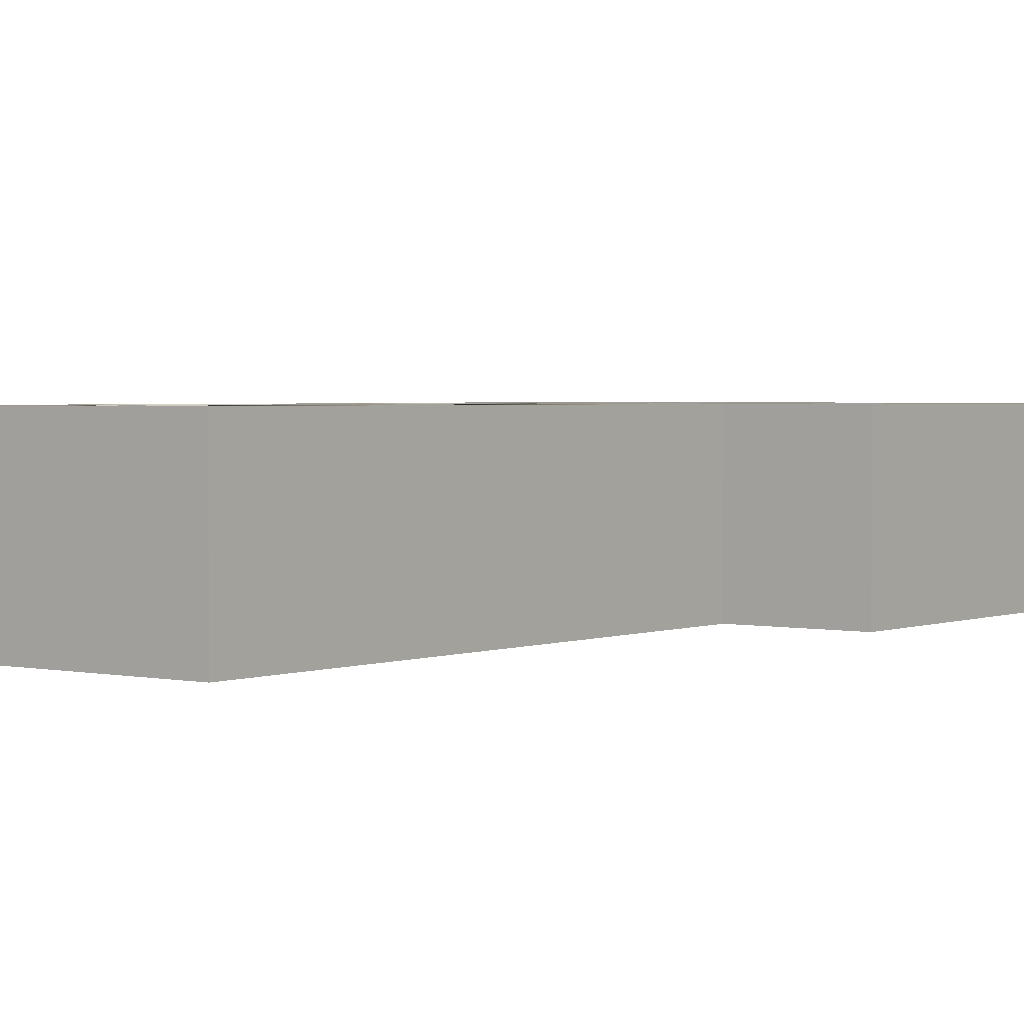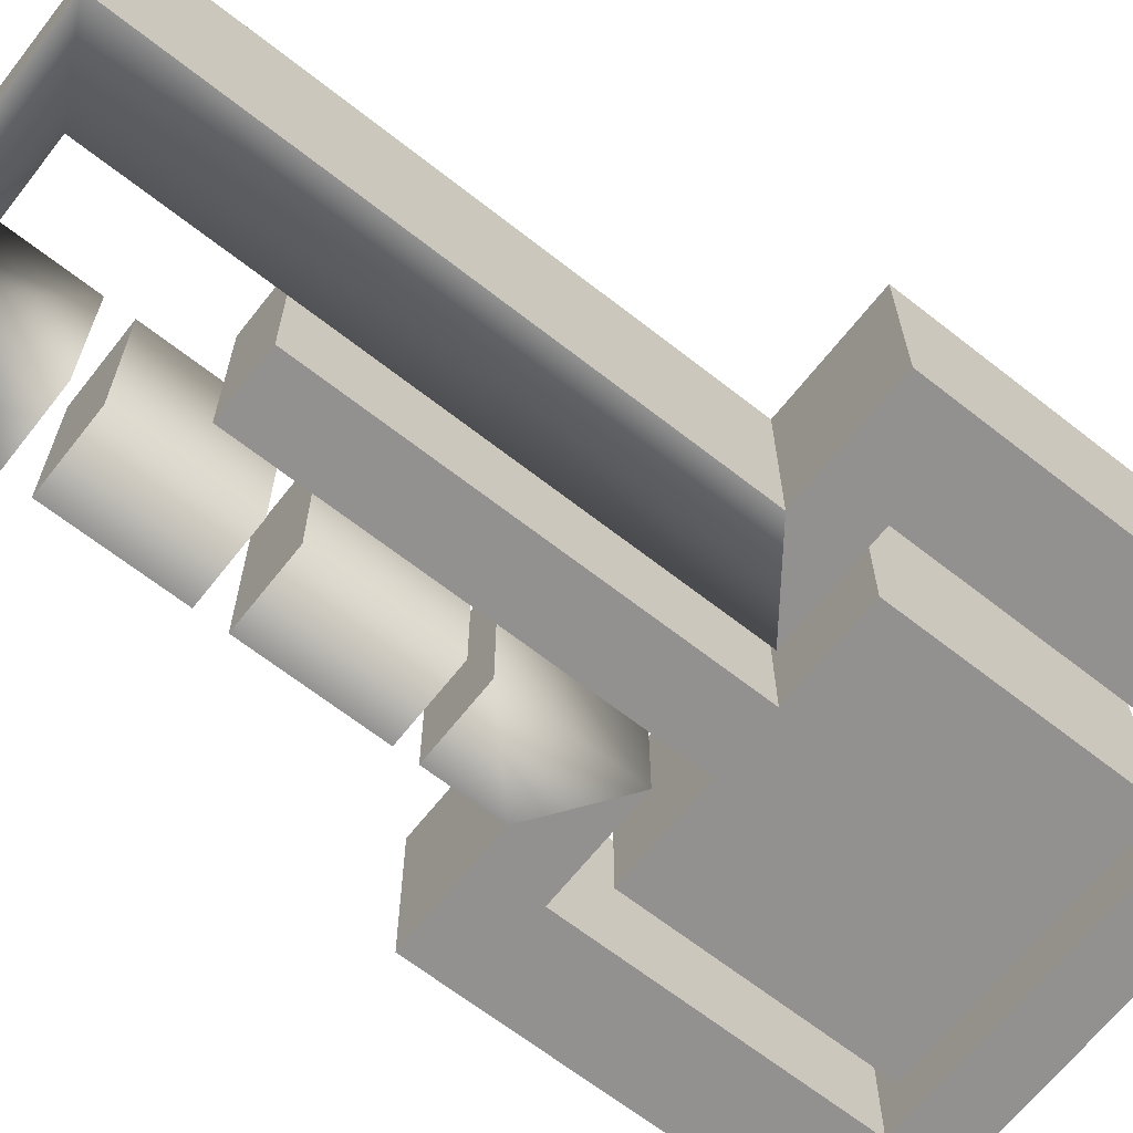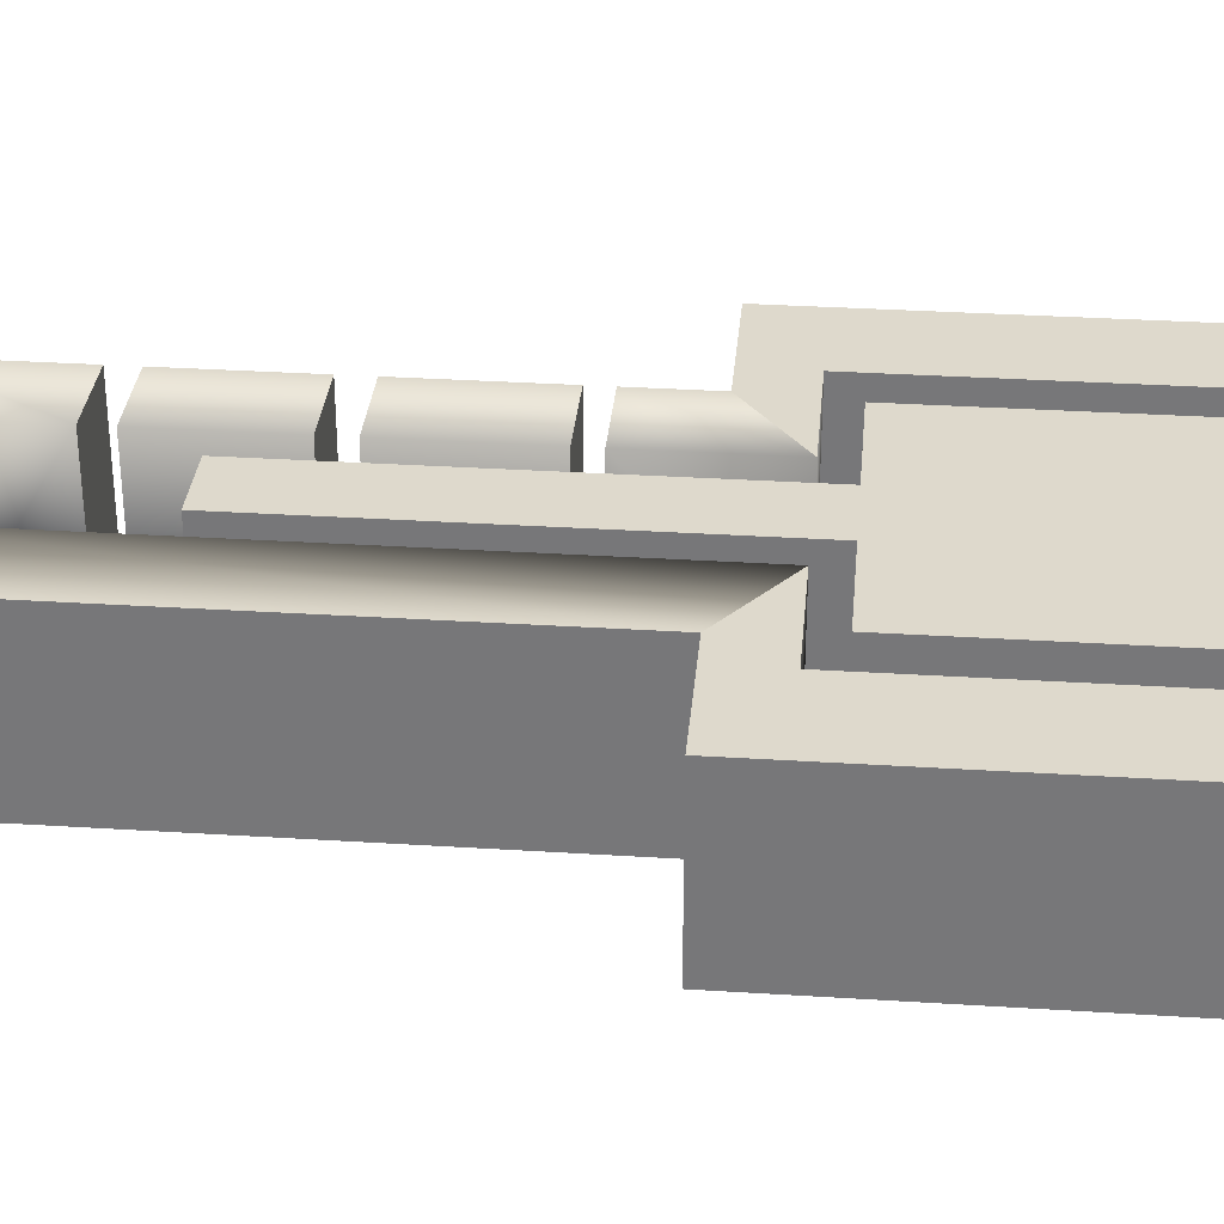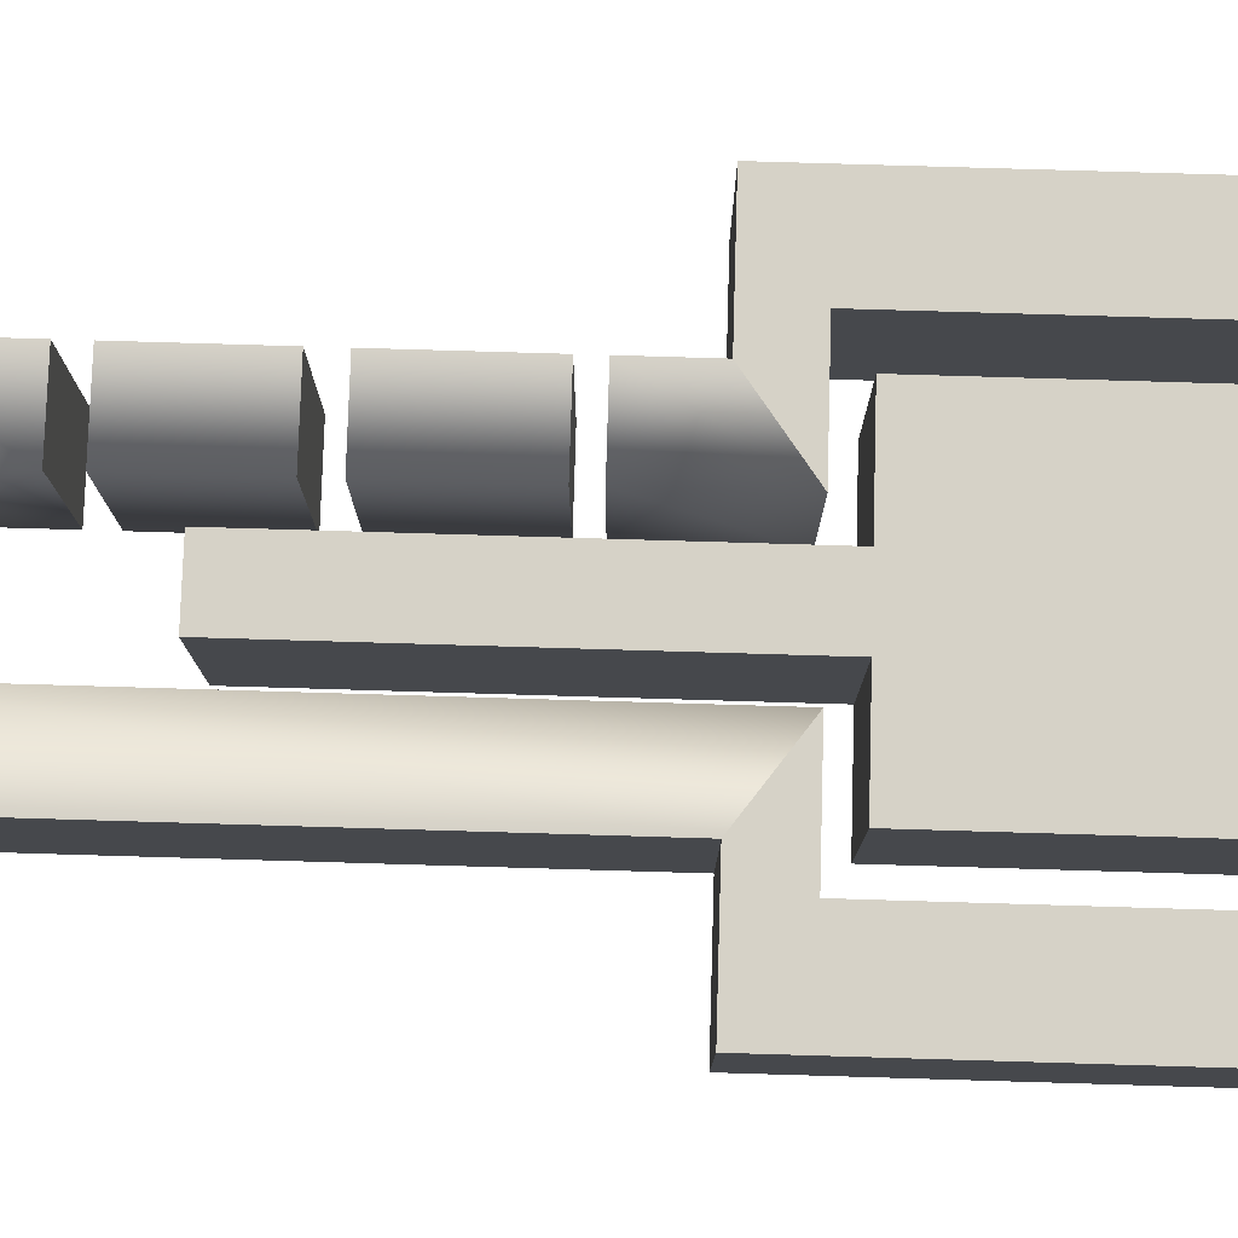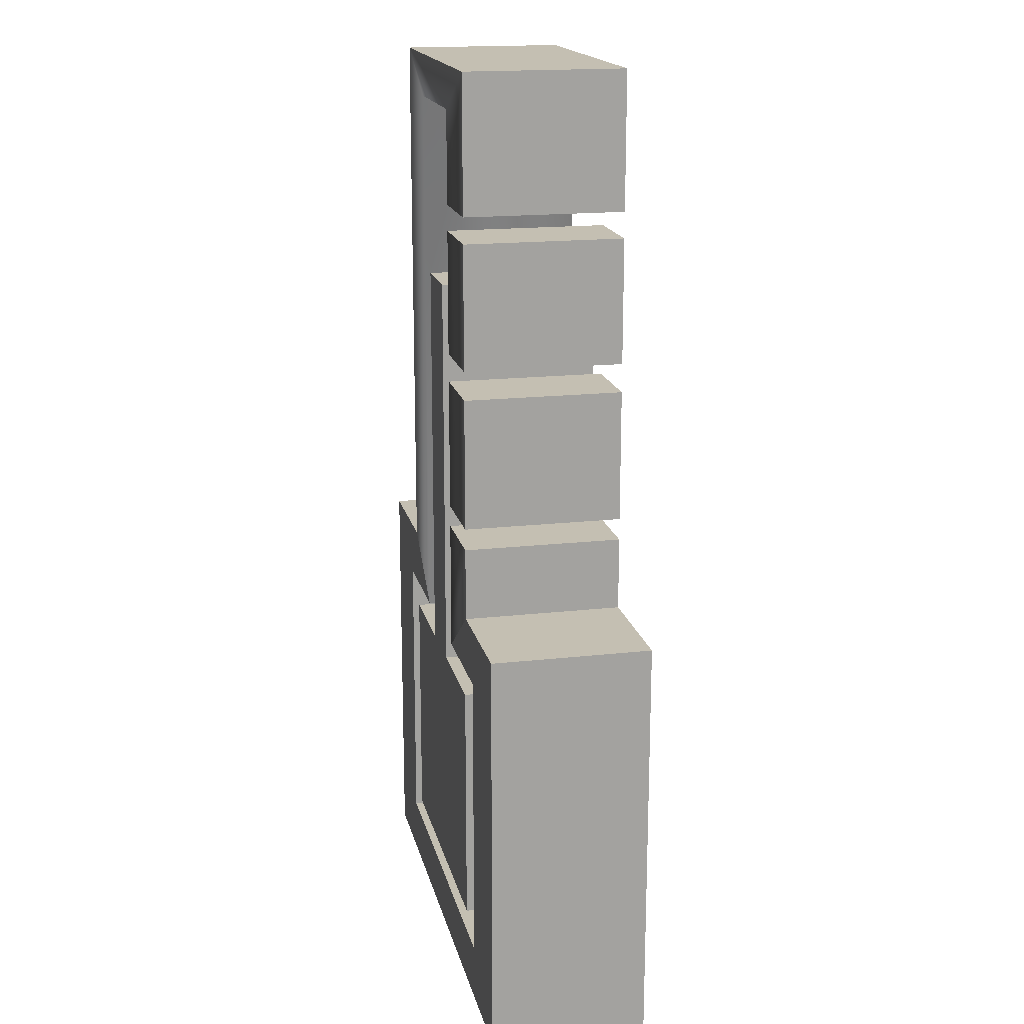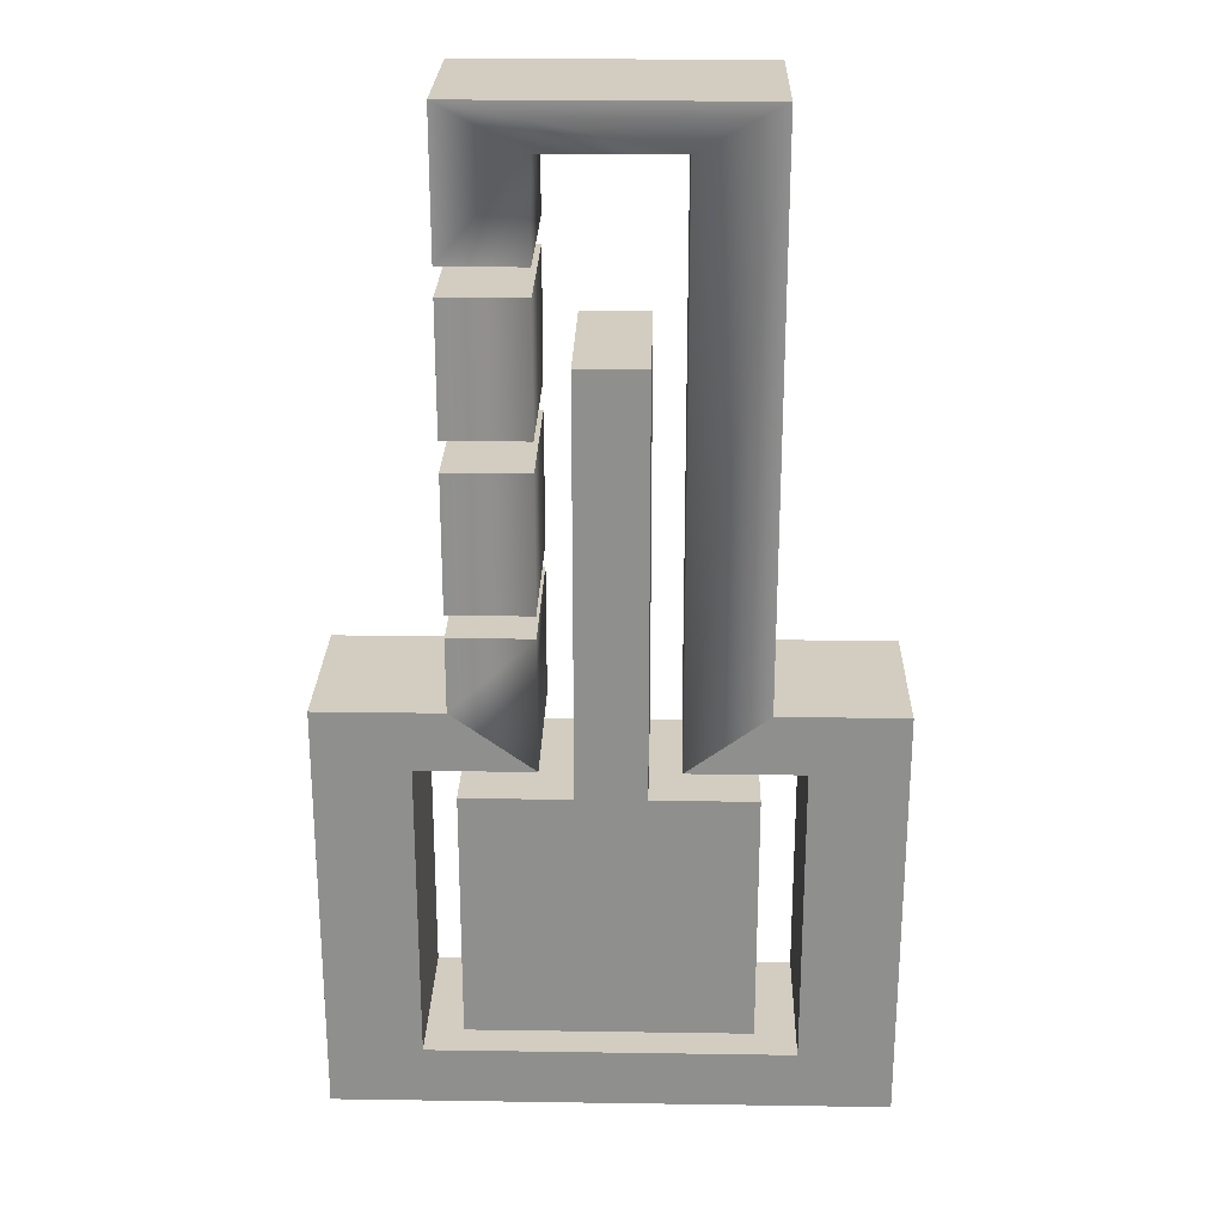
<metadata>
{"format":"obj","ext":"obj","renderer":"f3d","projection":"perspective","resolution":1024,"background":"white","views":[{"elev":2.3,"azim":-142.8,"up":"+Z"},{"elev":-66.1,"azim":-128.2,"up":"+Z"},{"elev":32.1,"azim":-84.9,"up":"+Z"},{"elev":78.6,"azim":-88.3,"up":"+Z"},{"elev":17.6,"azim":77.5,"up":"+Y"},{"elev":24.6,"azim":-178.6,"up":"+Y"}]}
</metadata>
<code>
v -0.3209 -0.5747 -0.09562
v -0.3209 -0.5747 0.09562
v -0.3209 -0.07624 -0.09562
v -0.3209 -0.07624 0.09562
v 0.3209 -0.07624 -0.09562
v 0.3209 -0.07624 0.09562
v 0.3209 -0.5747 -0.09562
v 0.3209 -0.5747 0.09562
v 0.2123 -0.5052 0.09562
v -0.2123 -0.5052 0.09562
v 0.2123 -0.1457 0.09562
v -0.2123 -0.1457 0.09562
v 0.2123 -0.5052 -0.09562
v -0.2123 -0.5052 -0.09562
v -0.2123 -0.1457 -0.09562
v 0.2123 -0.1457 -0.09562
v 0.1728 -0.07624 -0.09562
v 0.1728 -0.07624 0.09562
v -0.1728 -0.07624 -0.09562
v -0.1728 -0.07624 0.09562
v -0.1728 0.5747 -0.09563
v -0.1728 0.5747 0.09562
v 0.1728 0.5747 0.09562
v 0.1728 0.5747 -0.09563
v 0.07647 -0.1457 0.09562
v 0.07647 -0.1457 -0.09562
v -0.07816 -0.1457 0.09562
v -0.07816 -0.1457 -0.09562
v 0.07647 0.5236 0.09562
v -0.07816 0.5236 0.09562
v -0.07816 0.5236 -0.09563
v 0.07647 0.5236 -0.09563
v 0.07647 0.01181 0.09562
v 0.1728 0.01181 0.09562
v 0.1728 0.01181 -0.09562
v 0.07647 0.01181 -0.09562
v 0.1728 0.03794 -0.09562
v 0.1728 0.03794 0.09562
v 0.07647 0.03794 0.09562
v 0.07647 0.03794 -0.09562
v 0.1728 0.1966 -0.09562
v 0.1728 0.1966 0.09562
v 0.07647 0.1966 0.09562
v 0.07647 0.1966 -0.09562
v 0.1728 0.2311 -0.09562
v 0.1728 0.2311 0.09562
v 0.07647 0.2311 0.09562
v 0.07647 0.2311 -0.09562
v 0.1728 0.3808 -0.09562
v 0.1728 0.3808 0.09562
v 0.07647 0.3808 0.09562
v 0.07647 0.3808 -0.09562
v 0.1728 0.4118 -0.09563
v 0.1728 0.4118 0.09562
v 0.07647 0.4118 0.09562
v 0.07647 0.4118 -0.09563
v -0.1624 -0.4768 -0.09562
v -0.1624 -0.4768 0.09563
v -0.1624 -0.1788 -0.09562
v -0.1624 -0.1788 0.09563
v 0.1648 -0.1788 -0.09562
v 0.1648 -0.1788 0.09563
v 0.1648 -0.4768 -0.09562
v 0.1648 -0.4768 0.09563
v 0.03834 -0.1788 -0.09562
v 0.03834 -0.1788 0.09563
v -0.04129 -0.1788 -0.09562
v -0.04129 -0.1788 0.09563
v -0.04129 0.3084 -0.09562
v -0.04129 0.3084 0.09563
v 0.03834 0.3084 0.09563
v 0.03834 0.3084 -0.09562
f 1 2 4 3
f 17 18 6 5
f 5 6 8 7
f 7 8 2 1
f 2 8 9 10
f 8 6 11 9
f 11 6 18 25
f 4 2 10 12
f 7 1 14 13
f 1 3 15 14
f 17 5 16 26
f 5 7 13 16
f 10 9 13 14
f 9 11 16 13
f 12 10 14 15
f 16 11 25 26
f 3 4 20 19
f 19 20 22 21
f 21 22 23 24
f 20 27 30 22
f 12 27 20 4
f 28 27 12 15
f 19 28 15 3
f 21 31 28 19
f 22 30 29 23
f 24 32 31 21
f 28 31 30 27
f 31 32 29 30
f 34 33 25 18
f 18 17 35 34
f 17 26 36 35
f 33 36 26 25
f 38 37 41 42
f 42 43 39 38
f 43 44 40 39
f 37 40 44 41
f 46 45 49 50
f 50 51 47 46
f 51 52 48 47
f 45 48 52 49
f 54 53 24 23
f 23 29 55 54
f 32 56 55 29
f 53 56 32 24
f 34 35 36 33
f 38 39 40 37
f 42 41 44 43
f 46 47 48 45
f 50 49 52 51
f 54 55 56 53
f 57 58 60 59
f 65 66 62 61
f 61 62 64 63
f 63 64 58 57
f 58 64 62 66 68 60
f 63 57 59 67 65 61
f 69 70 71 72
f 59 60 68 67
f 67 68 70 69
f 68 66 71 70
f 66 65 72 71
f 65 67 69 72

</code>
